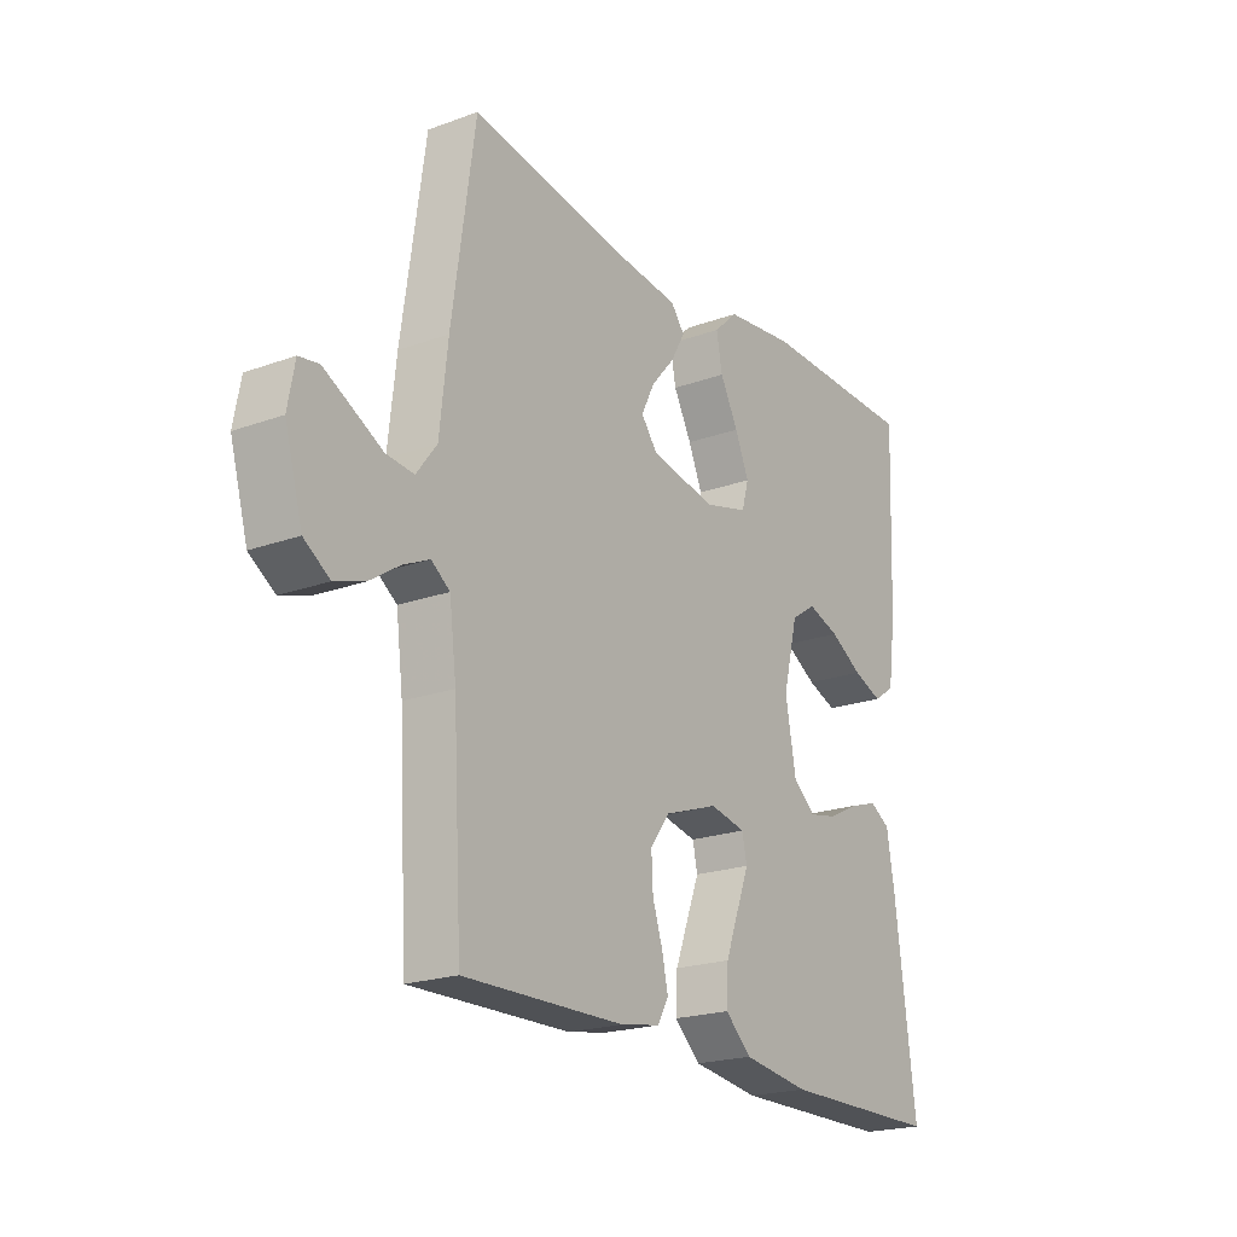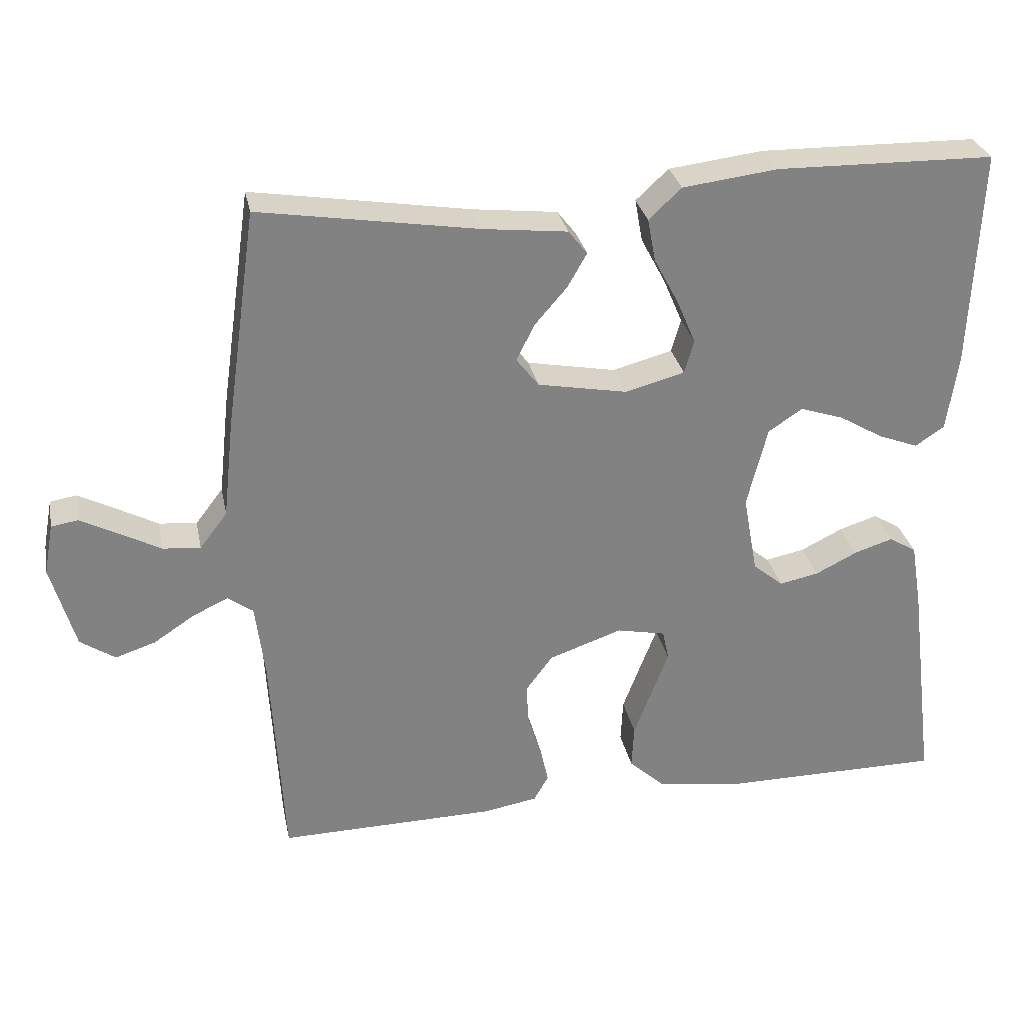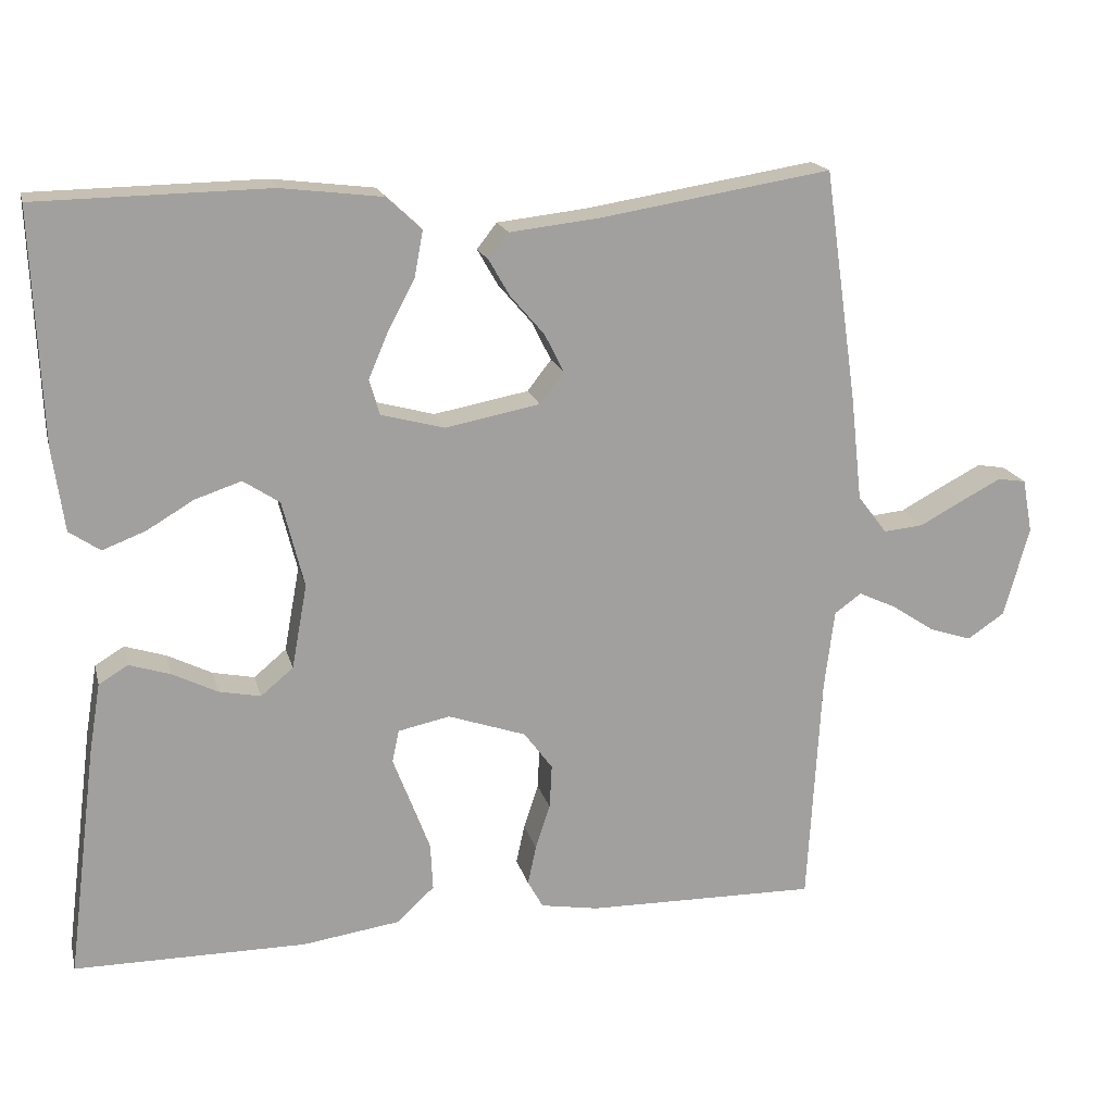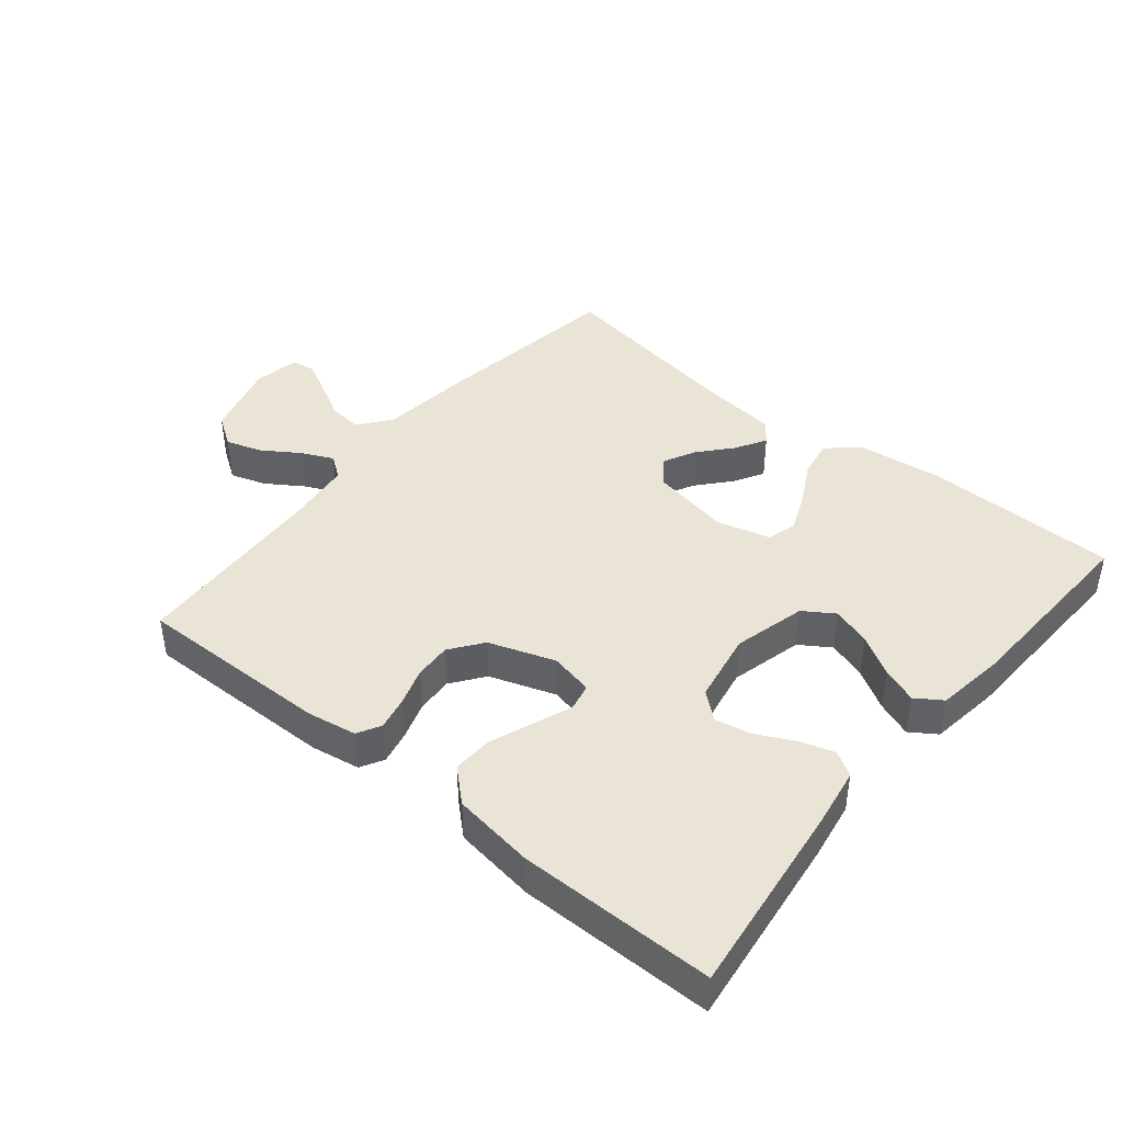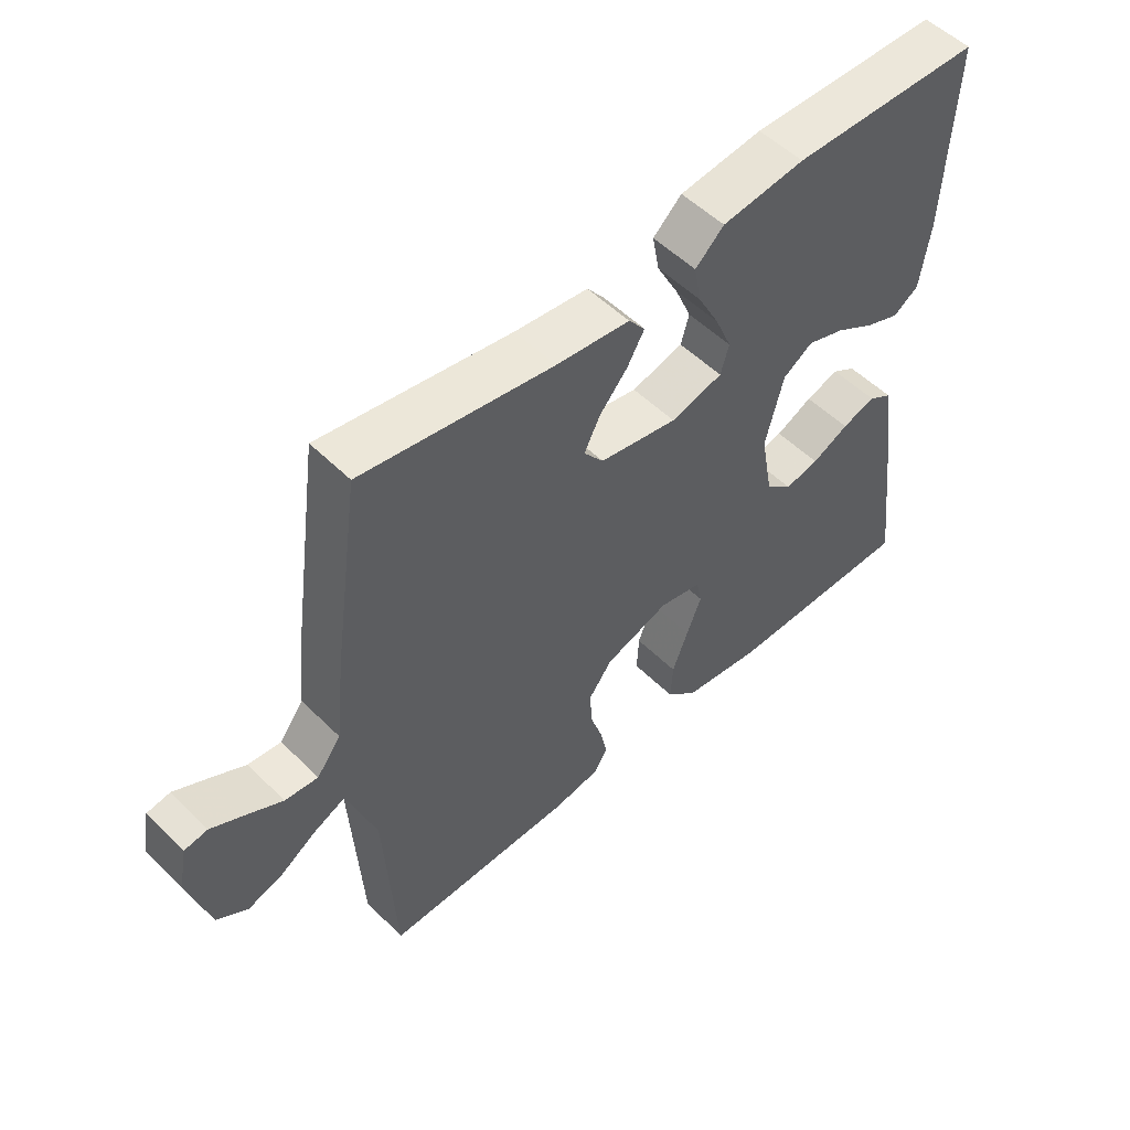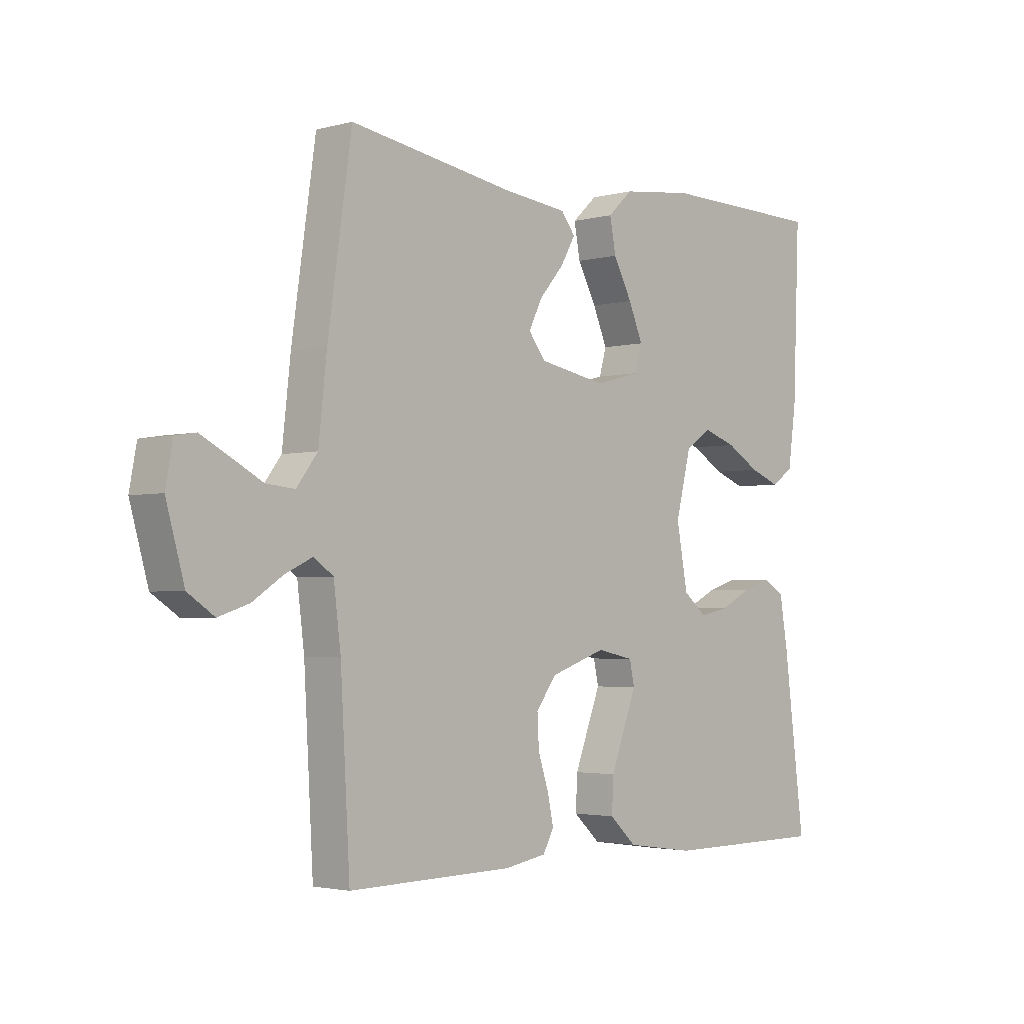
<metadata>
{"format":"obj","ext":"obj","renderer":"f3d","projection":"perspective","resolution":1024,"background":"white","views":[{"elev":-20.9,"azim":123.1,"up":"+Z"},{"elev":29.6,"azim":168.7,"up":"+Z"},{"elev":18.0,"azim":-13.7,"up":"+Z"},{"elev":42.4,"azim":-140.5,"up":"+Y"},{"elev":52.8,"azim":136.5,"up":"+Z"},{"elev":-2.8,"azim":132.6,"up":"+Z"}]}
</metadata>
<code>
v -0.5 0.07 -0.5
v -0.462 0.07 -0.2
v -0.447 0.07 -0.11
v -0.409 0.07 -0.087
v -0.356 0.07 -0.104
v -0.298 0.07 -0.133
v -0.244 0.07 -0.144
v -0.202 0.07 -0.109
v -0.182 0.07 0
v -0.21 0.07 0.112
v -0.257 0.07 0.143
v -0.317 0.07 0.123
v -0.378 0.07 0.087
v -0.433 0.07 0.066
v -0.473 0.07 0.093
v -0.488 0.07 0.2
v -0.5 0.07 0.5
v -0.2 0.07 0.505
v -0.069 0.07 0.489
v -0.024 0.07 0.447
v -0.035 0.07 0.388
v -0.069 0.07 0.324
v -0.095 0.07 0.263
v -0.082 0.07 0.217
v 0 0.07 0.195
v 0.123 0.07 0.218
v 0.154 0.07 0.258
v 0.129 0.07 0.308
v 0.085 0.07 0.359
v 0.058 0.07 0.406
v 0.084 0.07 0.439
v 0.2 0.07 0.452
v 0.5 0.07 0.5
v 0.543 0.07 0.2
v 0.558 0.07 0.064
v 0.596 0.07 0.014
v 0.648 0.07 0.019
v 0.704 0.07 0.049
v 0.756 0.07 0.076
v 0.793 0.07 0.07
v 0.806 0.07 0
v 0.773 0.07 -0.117
v 0.725 0.07 -0.149
v 0.67 0.07 -0.131
v 0.614 0.07 -0.094
v 0.565 0.07 -0.071
v 0.53 0.07 -0.096
v 0.517 0.07 -0.2
v 0.5 0.07 -0.5
v 0.2 0.07 -0.495
v 0.125 0.07 -0.482
v 0.105 0.07 -0.446
v 0.116 0.07 -0.395
v 0.135 0.07 -0.337
v 0.138 0.07 -0.28
v 0.101 0.07 -0.23
v 0 0.07 -0.195
v -0.067 0.07 -0.209
v -0.076 0.07 -0.251
v -0.053 0.07 -0.311
v -0.028 0.07 -0.377
v -0.025 0.07 -0.438
v -0.074 0.07 -0.483
v -0.2 0.07 -0.501
v -0.5 0 -0.5
v -0.462 0 -0.2
v -0.447 0 -0.11
v -0.409 0 -0.087
v -0.356 0 -0.104
v -0.298 0 -0.133
v -0.244 0 -0.144
v -0.202 0 -0.109
v -0.182 0 0
v -0.21 0 0.112
v -0.257 0 0.143
v -0.317 0 0.123
v -0.378 0 0.087
v -0.433 0 0.066
v -0.473 0 0.093
v -0.488 0 0.2
v -0.5 0 0.5
v -0.2 0 0.505
v -0.069 0 0.489
v -0.024 0 0.447
v -0.035 0 0.388
v -0.069 0 0.324
v -0.095 0 0.263
v -0.082 0 0.217
v 0 0 0.195
v 0.123 0 0.218
v 0.154 0 0.258
v 0.129 0 0.308
v 0.085 0 0.359
v 0.058 0 0.406
v 0.084 0 0.439
v 0.2 0 0.452
v 0.5 0 0.5
v 0.543 0 0.2
v 0.558 0 0.064
v 0.596 0 0.014
v 0.648 0 0.019
v 0.704 0 0.049
v 0.756 0 0.076
v 0.793 0 0.07
v 0.806 0 0
v 0.773 0 -0.117
v 0.725 0 -0.149
v 0.67 0 -0.131
v 0.614 0 -0.094
v 0.565 0 -0.071
v 0.53 0 -0.096
v 0.517 0 -0.2
v 0.5 0 -0.5
v 0.2 0 -0.495
v 0.125 0 -0.482
v 0.105 0 -0.446
v 0.116 0 -0.395
v 0.135 0 -0.337
v 0.138 0 -0.28
v 0.101 0 -0.23
v 0 0 -0.195
v -0.067 0 -0.209
v -0.076 0 -0.251
v -0.053 0 -0.311
v -0.028 0 -0.377
v -0.025 0 -0.438
v -0.074 0 -0.483
v -0.2 0 -0.501
f 59 60 61 62
f 59 62 63 64
f 51 52 53 54
f 49 50 51 54
f 48 49 54 55
f 47 48 55 56
f 42 43 44 45
f 42 45 46
f 41 42 46
f 40 41 46
f 37 38 39 40
f 37 40 46
f 36 37 46 47
f 32 33 34 35
f 28 29 30 31
f 27 28 31 32
f 19 20 21 22
f 19 22 23
f 18 19 23
f 17 18 23 24
f 15 16 17 24
f 12 13 14 15
f 11 12 15 24
f 3 4 5 6
f 3 6 7
f 2 3 7
f 1 2 7
f 58 59 64 1
f 36 47 56 57
f 36 57 58
f 27 32 35 36
f 26 27 36 58
f 25 26 58
f 10 11 24 25
f 9 10 25 58
f 8 9 58
f 1 7 8 58
f 126 125 124 123
f 128 127 126 123
f 118 117 116 115
f 118 115 114 113
f 119 118 113 112
f 120 119 112 111
f 109 108 107 106
f 110 109 106
f 110 106 105
f 110 105 104
f 104 103 102 101
f 110 104 101
f 111 110 101 100
f 99 98 97 96
f 95 94 93 92
f 96 95 92 91
f 86 85 84 83
f 87 86 83
f 87 83 82
f 88 87 82 81
f 88 81 80 79
f 79 78 77 76
f 88 79 76 75
f 70 69 68 67
f 71 70 67
f 71 67 66
f 71 66 65
f 65 128 123 122
f 121 120 111 100
f 122 121 100
f 100 99 96 91
f 122 100 91 90
f 122 90 89
f 89 88 75 74
f 122 89 74 73
f 122 73 72
f 122 72 71 65
f 1 65 66 2
f 2 66 67 3
f 3 67 68 4
f 4 68 69 5
f 5 69 70 6
f 6 70 71 7
f 7 71 72 8
f 8 72 73 9
f 9 73 74 10
f 10 74 75 11
f 11 75 76 12
f 12 76 77 13
f 13 77 78 14
f 14 78 79 15
f 15 79 80 16
f 16 80 81 17
f 17 81 82 18
f 18 82 83 19
f 19 83 84 20
f 20 84 85 21
f 21 85 86 22
f 22 86 87 23
f 23 87 88 24
f 24 88 89 25
f 25 89 90 26
f 26 90 91 27
f 27 91 92 28
f 28 92 93 29
f 29 93 94 30
f 30 94 95 31
f 31 95 96 32
f 32 96 97 33
f 33 97 98 34
f 34 98 99 35
f 35 99 100 36
f 36 100 101 37
f 37 101 102 38
f 38 102 103 39
f 39 103 104 40
f 40 104 105 41
f 41 105 106 42
f 42 106 107 43
f 43 107 108 44
f 44 108 109 45
f 45 109 110 46
f 46 110 111 47
f 47 111 112 48
f 48 112 113 49
f 49 113 114 50
f 50 114 115 51
f 51 115 116 52
f 52 116 117 53
f 53 117 118 54
f 54 118 119 55
f 55 119 120 56
f 56 120 121 57
f 57 121 122 58
f 58 122 123 59
f 59 123 124 60
f 60 124 125 61
f 61 125 126 62
f 62 126 127 63
f 63 127 128 64
f 64 128 65 1

</code>
